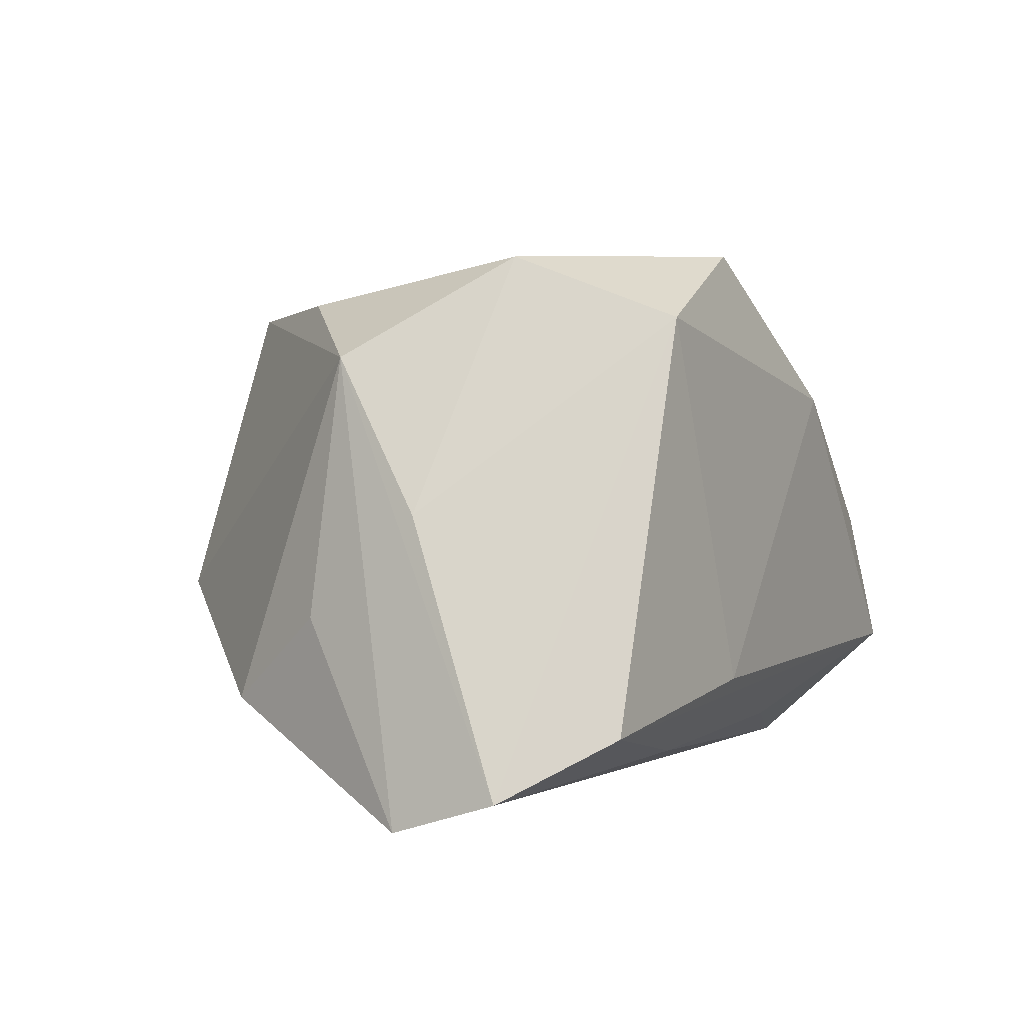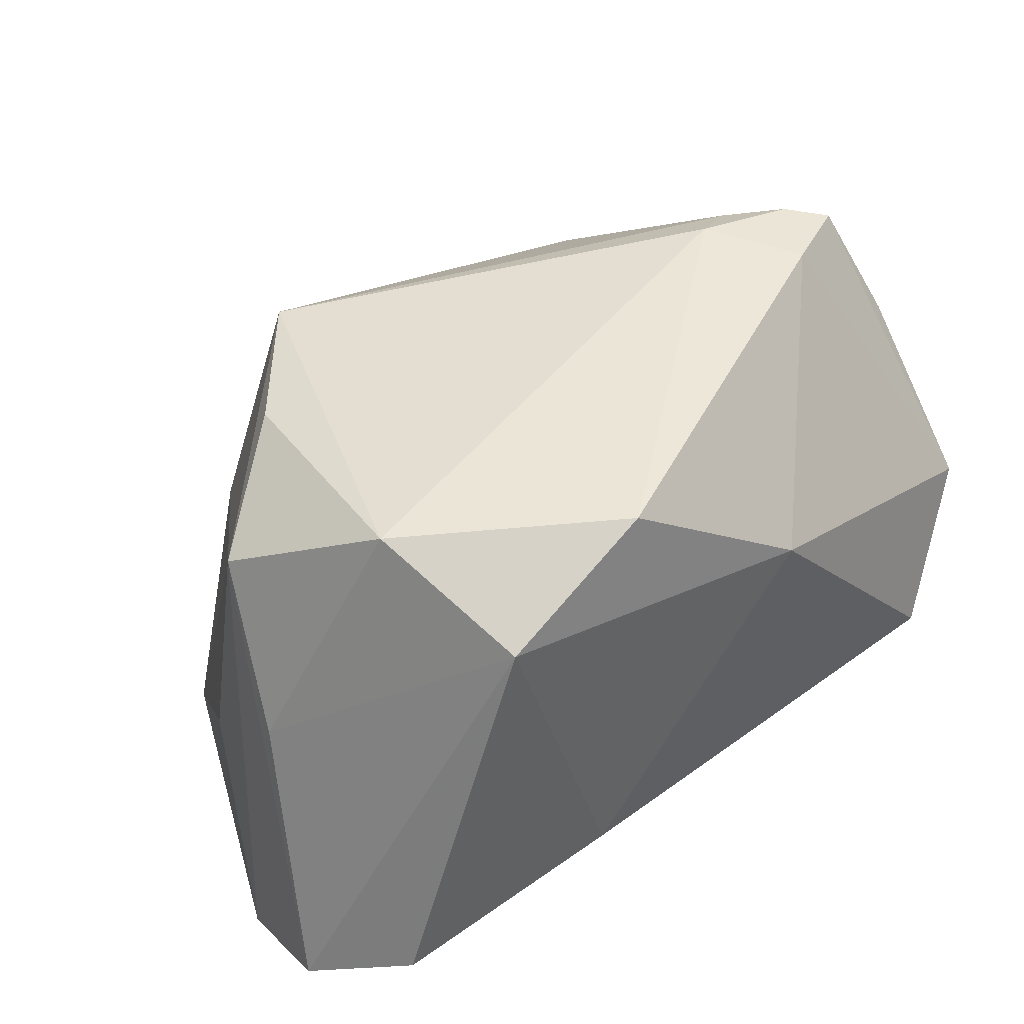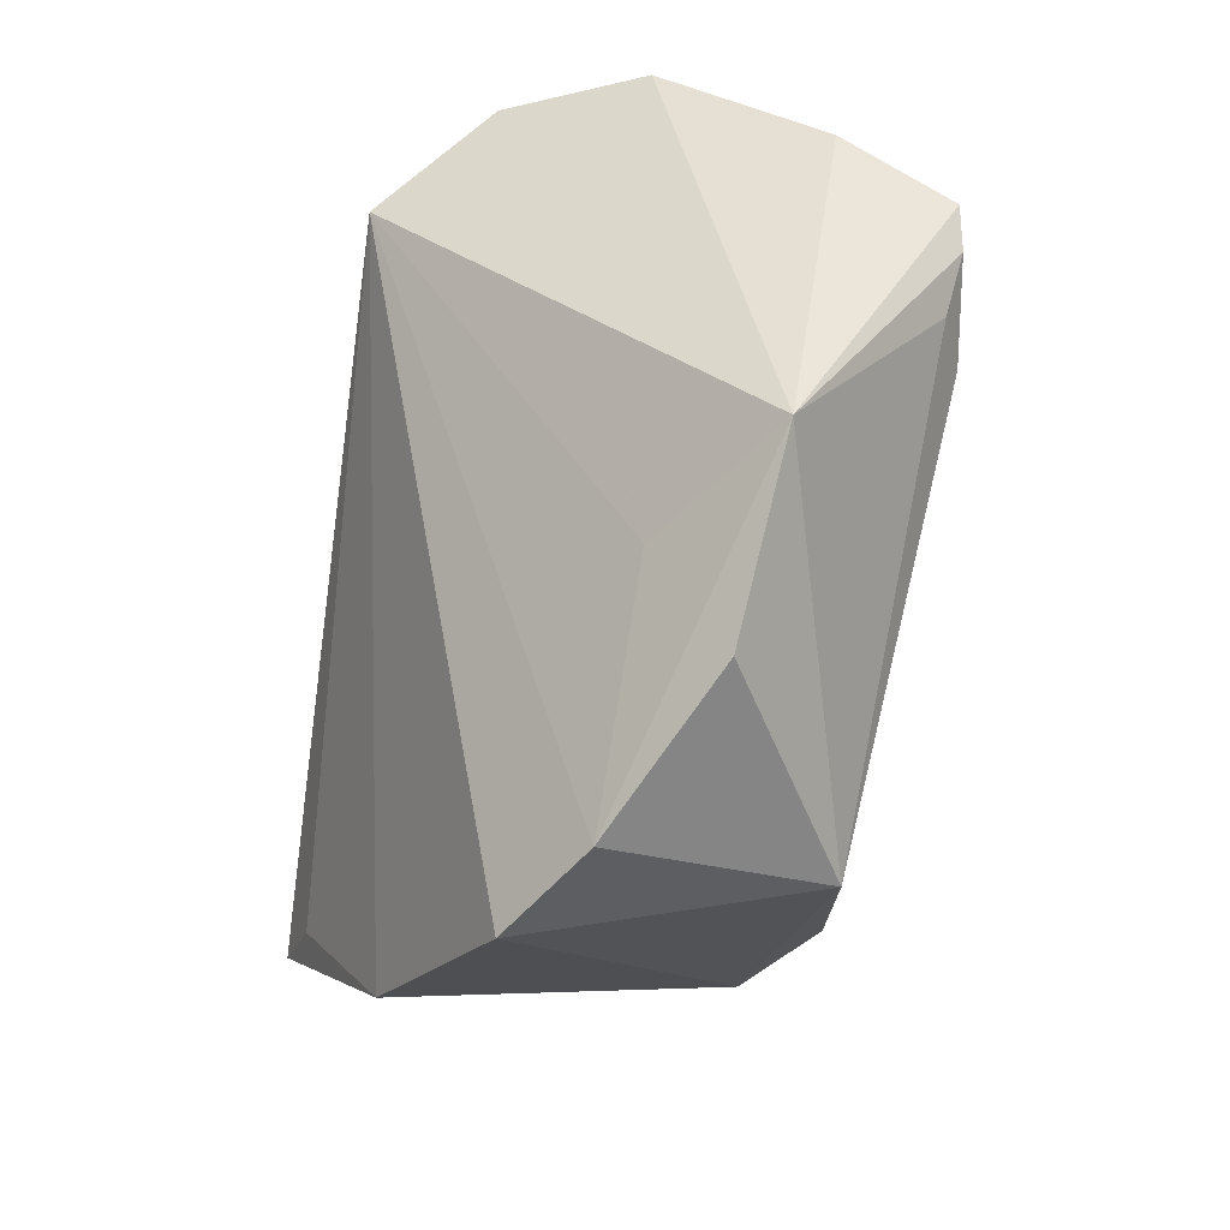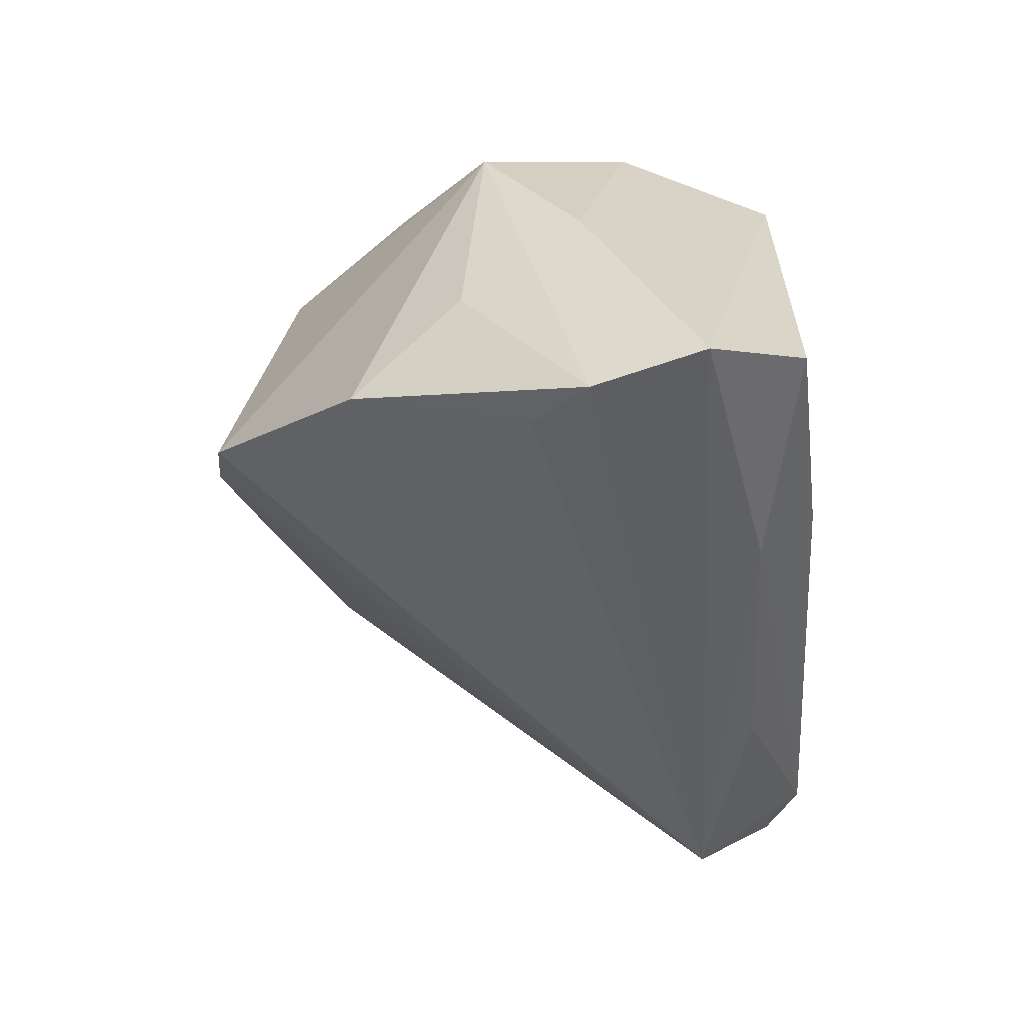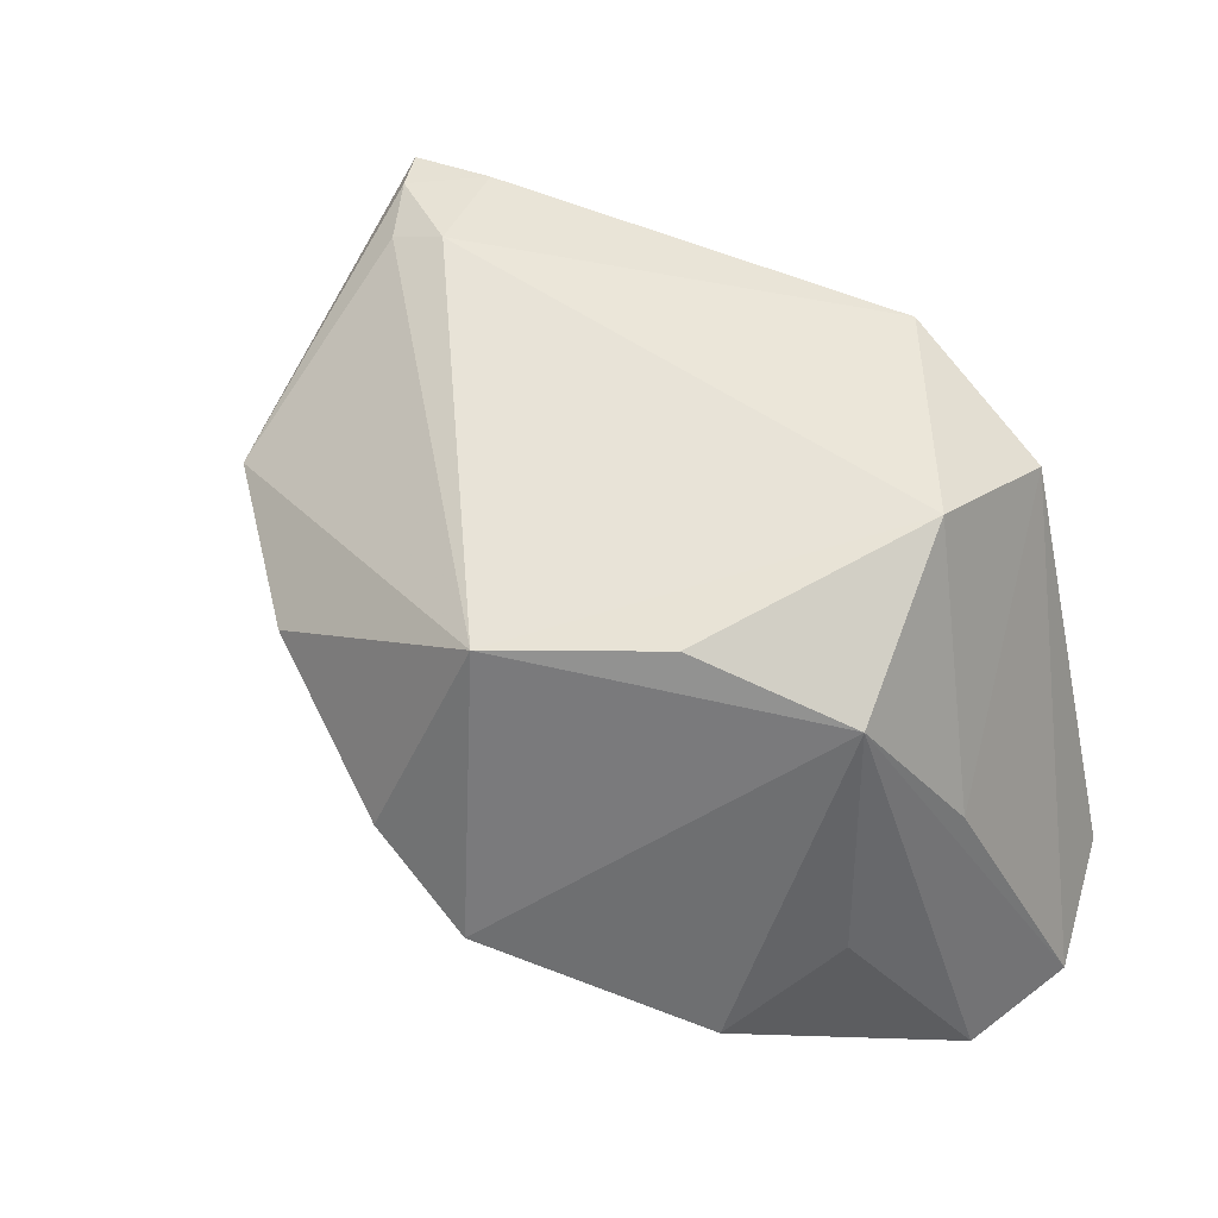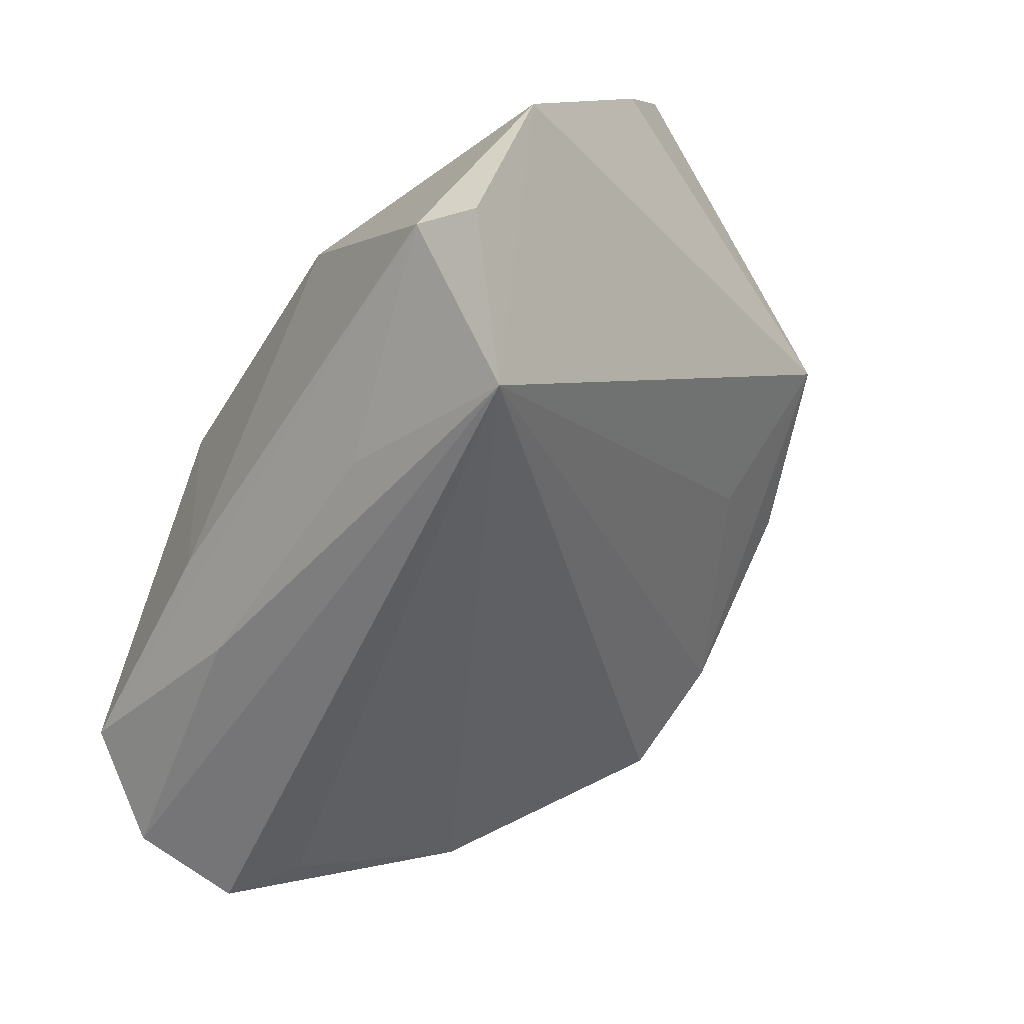
<metadata>
{"format":"obj","ext":"obj","renderer":"f3d","projection":"perspective","resolution":1024,"background":"white","views":[{"elev":3.1,"azim":116.4,"up":"+Z"},{"elev":46.5,"azim":140.3,"up":"+Z"},{"elev":-69.4,"azim":-97.6,"up":"+Y"},{"elev":-43.3,"azim":93.7,"up":"+Z"},{"elev":46.8,"azim":53.9,"up":"+Z"},{"elev":-52.4,"azim":-121.6,"up":"+Z"}]}
</metadata>
<code>
v -0.05144 0.02677 -0.02222
v 0.02798 -0.02135 0.02642
v 0.04301 -0.008993 0.01945
v -0.01714 0.02346 -0.02978
v -0.01971 -0.0333 -0.0008092
v 0.04652 -0.01127 -0.01201
v -0.03572 -0.007687 0.0323
v 0.01849 0.02386 -0.02976
v -0.05721 0.006986 0.01634
v -0.03629 -0.03648 0.01194
v -0.04217 -0.01064 0.0295
v -0.05861 0.02336 -0.004627
v -0.01597 0.03128 0.01418
v 0.02789 0.02864 0.02417
v 0.007615 0.02688 0.03261
v 0.03253 0.00939 0.03165
v -0.03947 0.01634 -0.0356
v 0.05339 0.003926 -0.0356
v 0.01423 -0.03781 0.02502
v 0.01485 0.03128 -0.02067
v -0.01344 -0.04575 0.008966
v 0.04543 0.02908 -0.0241
v 0.02138 -0.04507 -0.01086
v 0.05414 0.0174 -0.03113
v 0.008253 -0.04783 -0.002265
v -0.05266 -0.0005375 0.03034
v 0.04734 0.003309 0.0008009
v -0.04834 -0.00494 0.03099
v 0.04145 -0.02468 -0.02315
v -0.04297 0.003931 0.03131
v -0.04523 0.03128 -0.02091
v 0.04586 -0.002902 -0.03313
f 18 17 24
f 24 17 8
f 31 17 1
f 24 8 22
f 22 8 31
f 31 1 12
f 12 10 9
f 17 10 12
f 12 1 17
f 7 19 16
f 16 15 7
f 23 17 29
f 29 18 6
f 4 17 31
f 31 8 4
f 4 8 17
f 5 10 17
f 19 10 21
f 6 18 3
f 3 29 6
f 3 27 16
f 3 18 24
f 24 27 3
f 23 29 3
f 3 19 23
f 24 22 14
f 14 27 24
f 16 27 14
f 14 15 16
f 31 12 13
f 15 14 13
f 11 10 19
f 19 7 11
f 26 12 9
f 9 10 26
f 17 18 32
f 32 29 17
f 18 29 32
f 25 17 23
f 25 5 17
f 23 19 25
f 19 21 25
f 10 5 25
f 25 21 10
f 16 19 2
f 2 3 16
f 19 3 2
f 20 14 22
f 20 13 14
f 20 22 31
f 31 13 20
f 30 7 15
f 15 13 30
f 30 13 12
f 12 26 30
f 28 11 7
f 7 30 28
f 28 30 26
f 10 11 28
f 28 26 10

</code>
